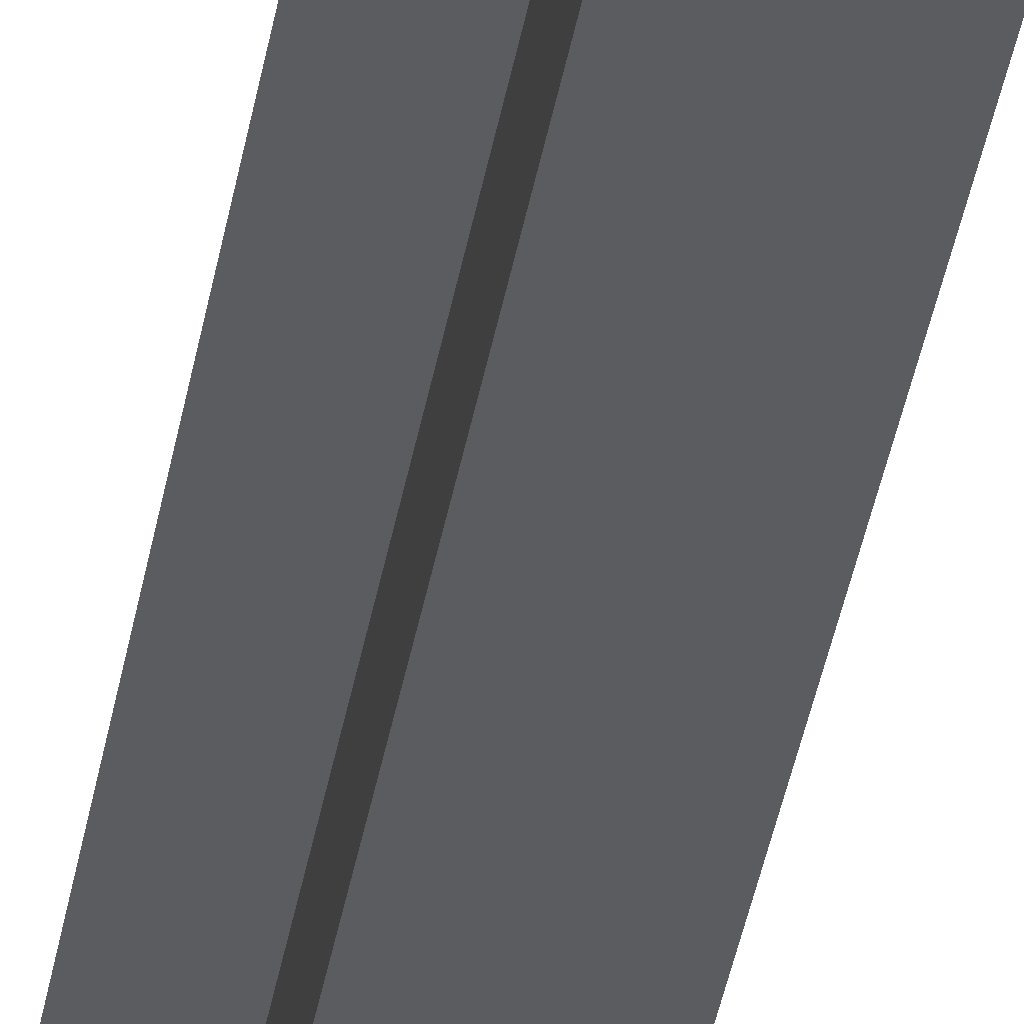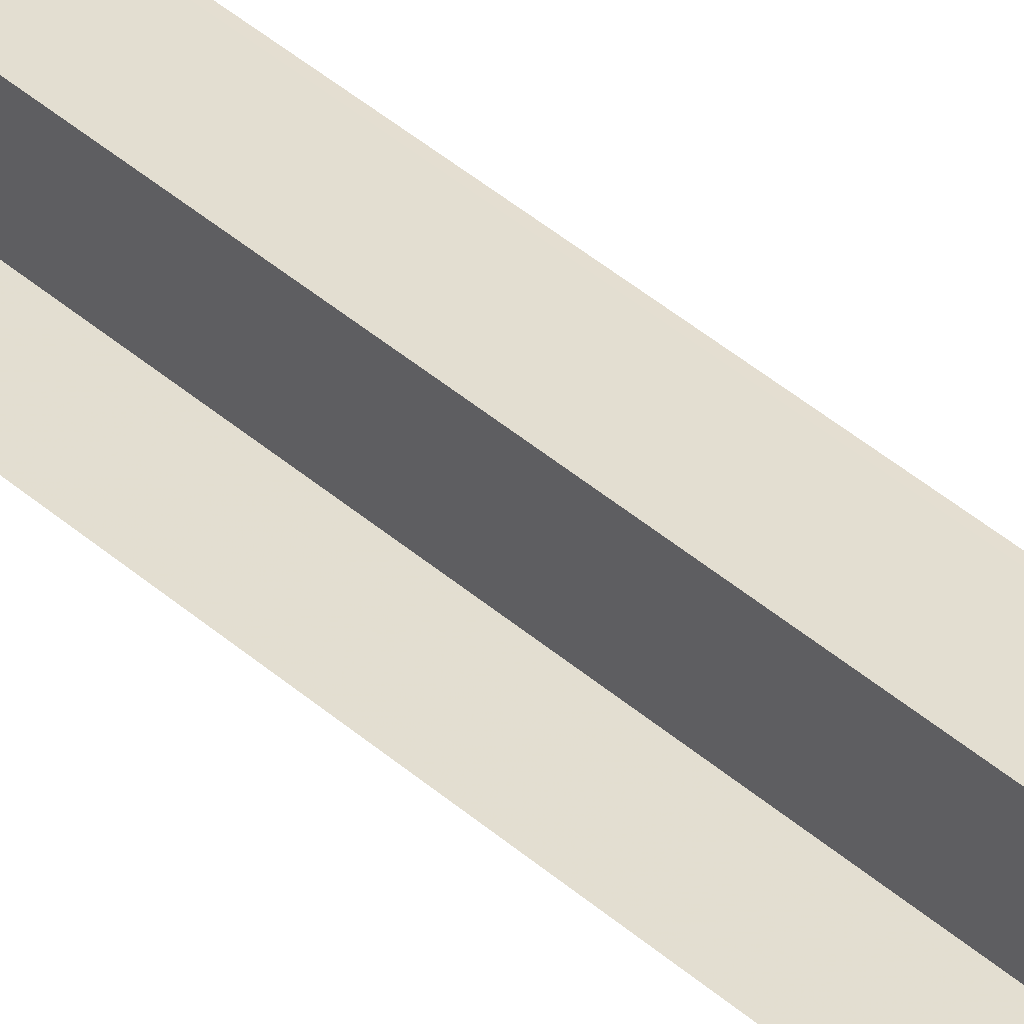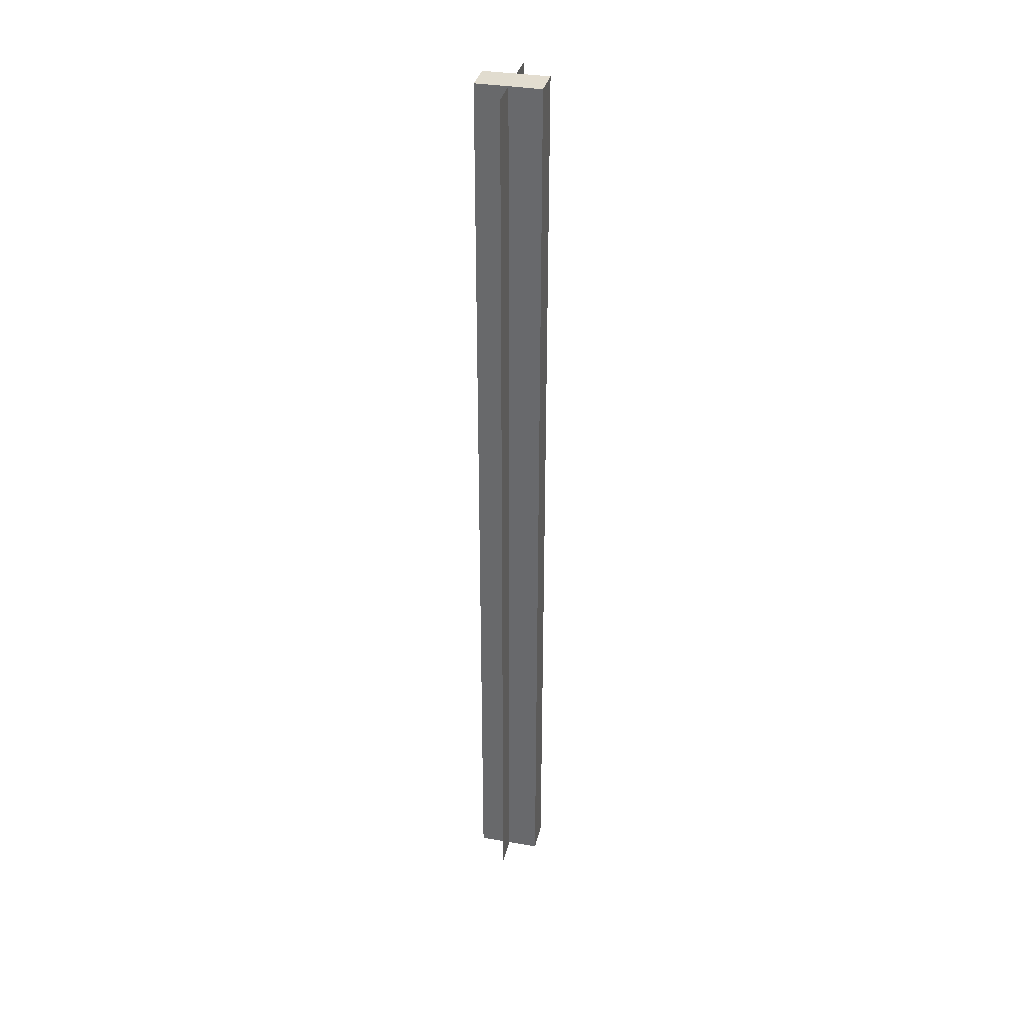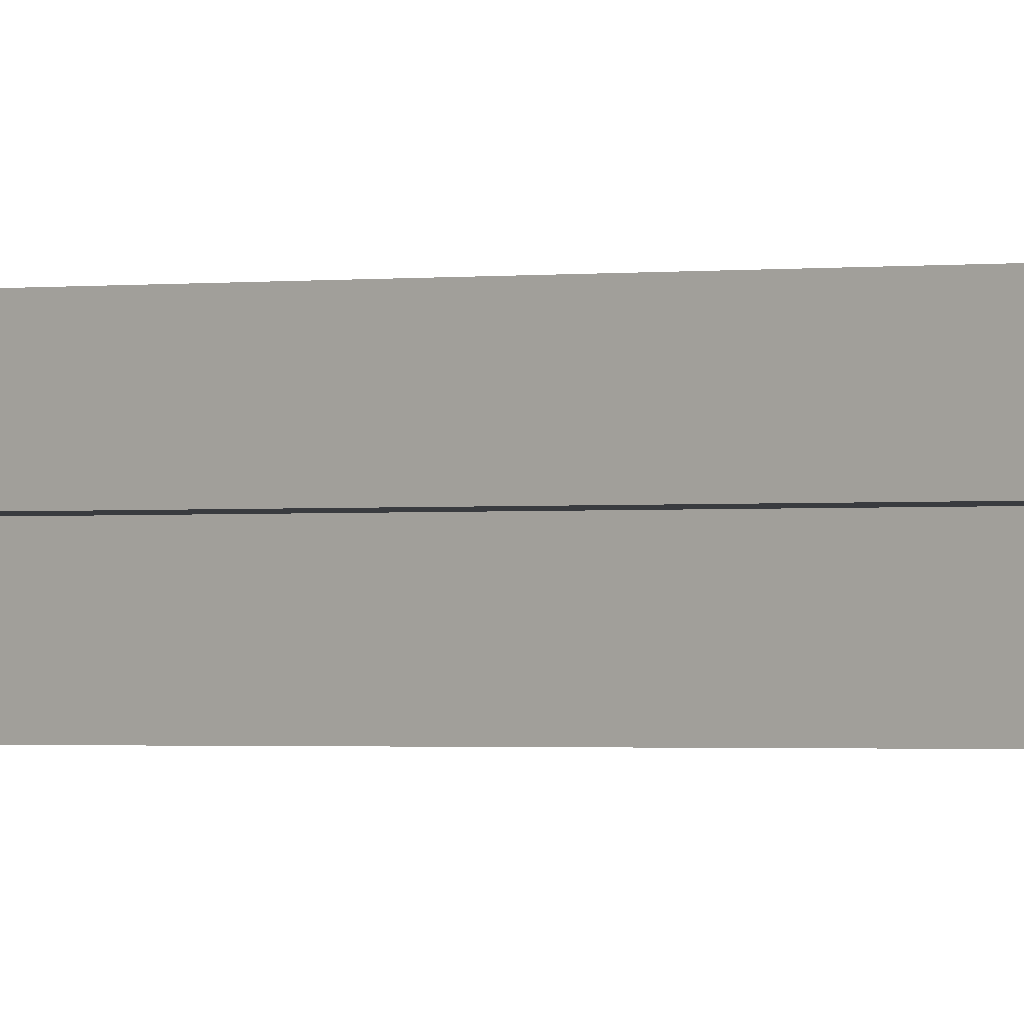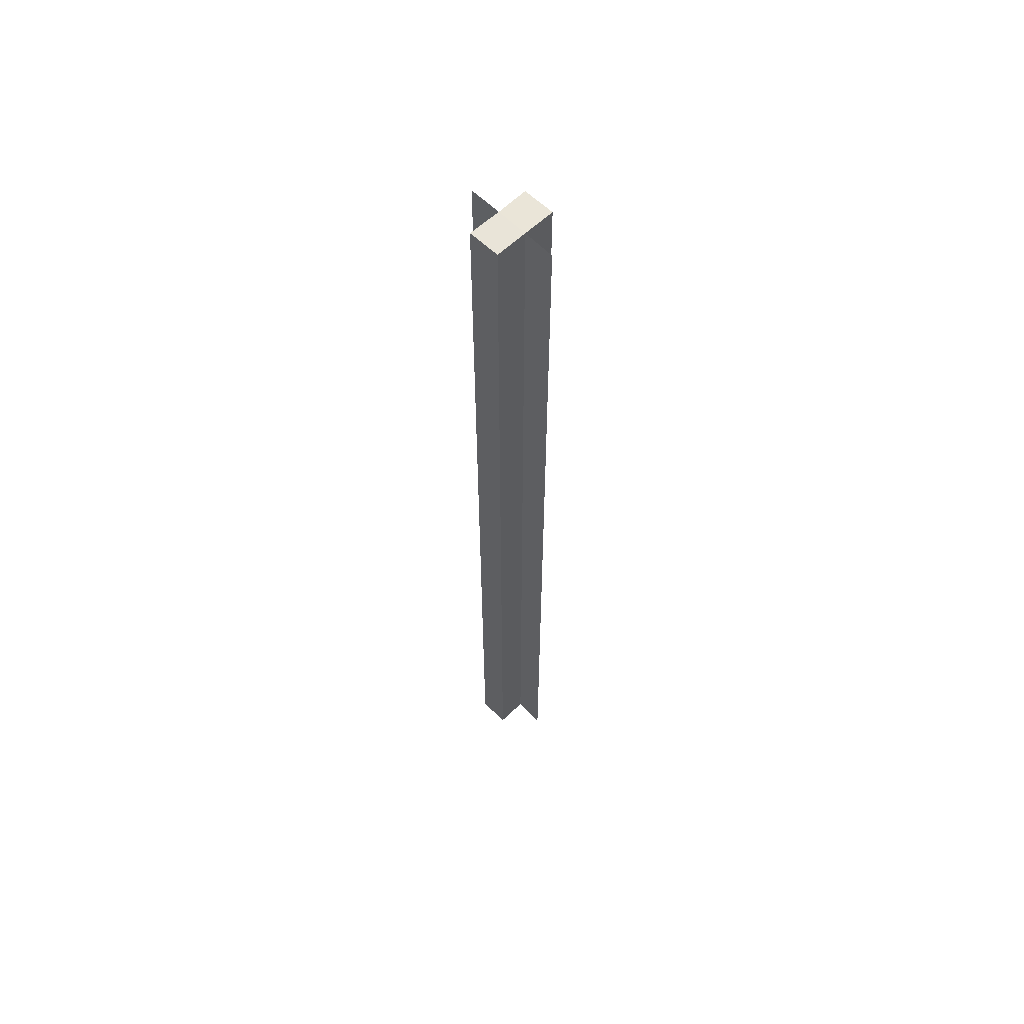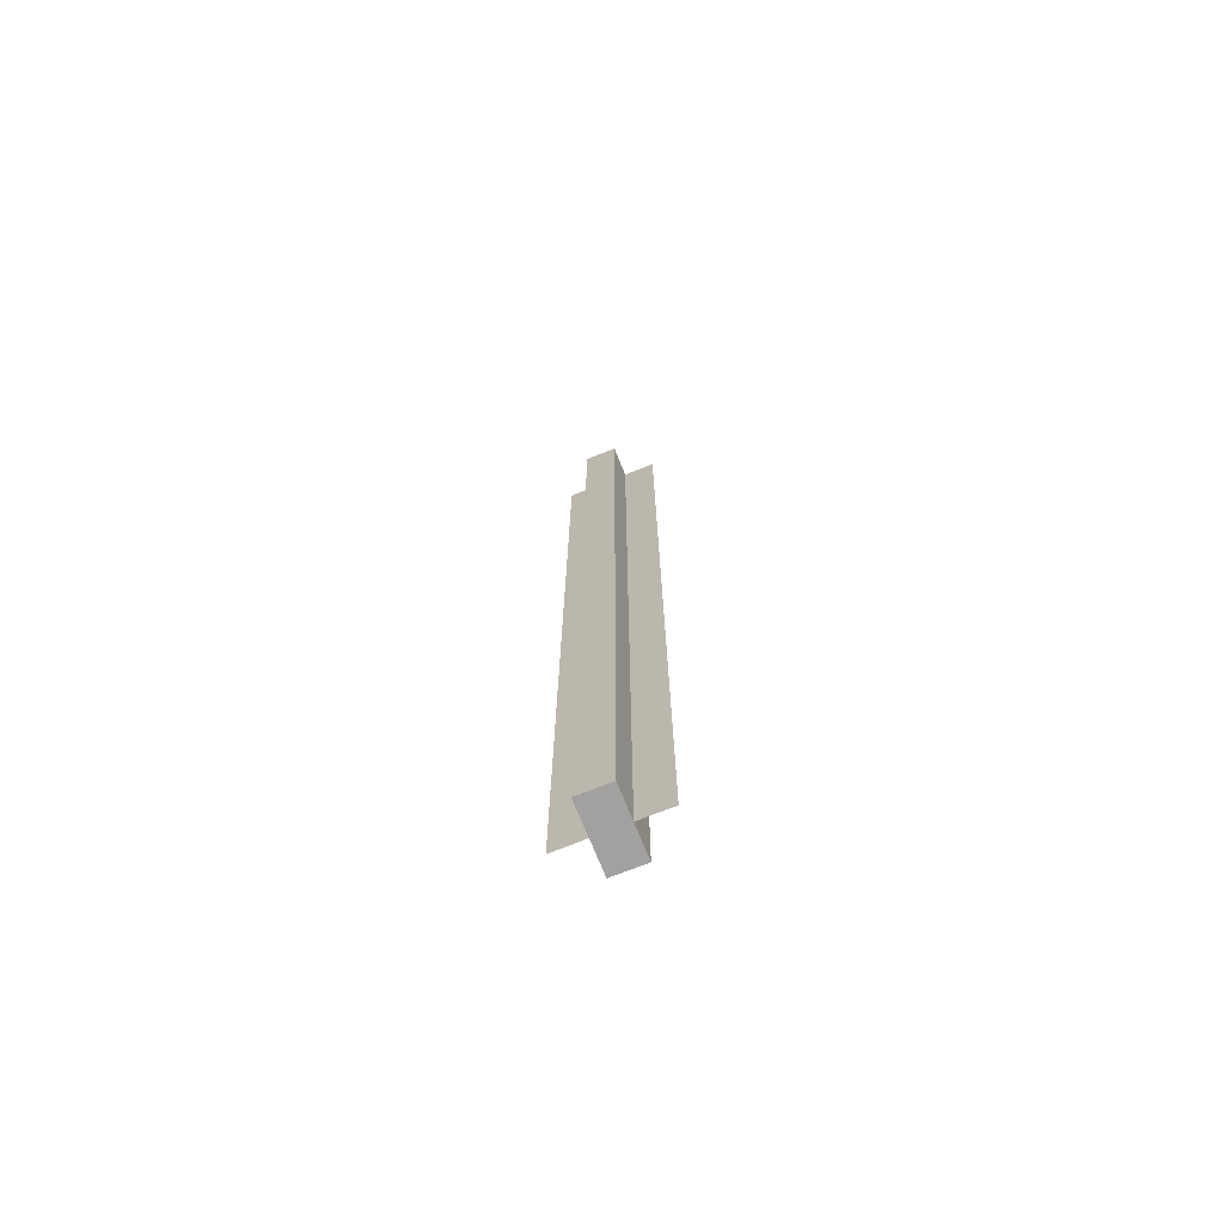
<metadata>
{"format":"obj","ext":"obj","renderer":"f3d","projection":"perspective","resolution":1024,"background":"white","views":[{"elev":-35.0,"azim":171.2,"up":"+Y"},{"elev":36.2,"azim":139.9,"up":"+Y"},{"elev":35.1,"azim":103.2,"up":"+Z"},{"elev":-0.7,"azim":-50.4,"up":"+Y"},{"elev":60.0,"azim":45.8,"up":"+Z"},{"elev":-72.2,"azim":21.9,"up":"+Z"}]}
</metadata>
<code>
o 29491
v 2205 1865 11.25
v 2205 1865 11.25
v 2205 1865 10.95
v 2205 1865 11.25
v 2205 1865 10.95
v 2205 1865 11.25
v 2205 1865 10.95
v 2205 1865 11.25
v 2205 1865 11.25
v 2205 1865 10.95
v 2205 1865 10.95
v 2205 1865 11.25
v 2205 1865 10.95
v 2205 1865 11.25
v 2205 1865 11.25
v 2205 1865 11.25
v 2205 1865 11.25
v 2205 1865 11.25
v 2205 1865 11.25
v 2205 1865 11.25
v 2205 1865 11.25
v 2205 1865 10.95
v 2205 1865 10.95
v 2205 1865 11.25
v 2205 1865 11.25
v 2205 1865 10.95
v 2205 1865 10.95
v 2205 1865 10.95
v 2205 1865 11.25
v 2205 1865 11.25
v 2205 1865 11.25
v 2205 1865 11.25
v 2205 1865 11.25
v 2205 1865 10.95
v 2205 1865 11.25
v 2205 1865 11.25
v 2205 1865 10.95
v 2205 1865 11.25
v 2205 1865 10.95
v 2205 1865 10.95
v 2205 1865 10.95
v 2205 1865 10.95
v 2205 1865 11.25
v 2205 1865 11.25
v 2205 1865 11.25
v 2205 1865 10.95
v 2205 1865 10.95
v 2205 1865 10.95
v 2205 1865 10.95
v 2205 1865 10.95
f 1 2 3
f 4 2 5
f 3 6 7
f 5 6 7
f 2 8 9
f 10 9 11
f 10 12 13
f 14 15 10
f 14 16 10
f 17 9 18
f 17 18 19
f 20 19 21
f 22 19 23
f 24 25 22
f 26 18 27
f 28 18 27
f 29 30 26
f 31 30 28
f 32 33 34
f 32 35 34
f 34 36 37
f 34 38 39
f 34 40 41
f 42 43 41
f 44 45 42
f 46 47 40
f 46 48 47
f 49 50 48

</code>
